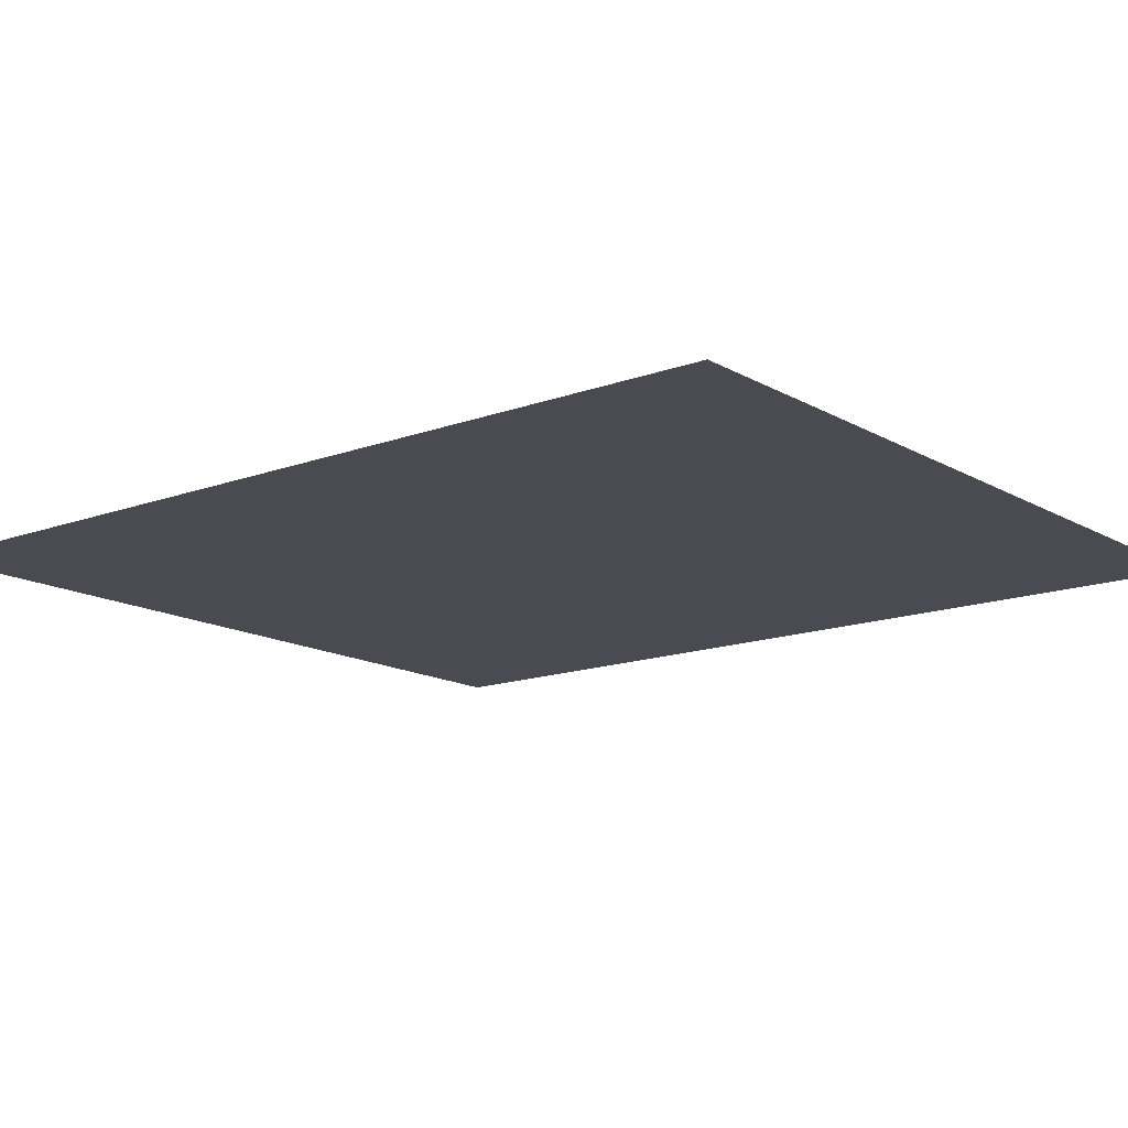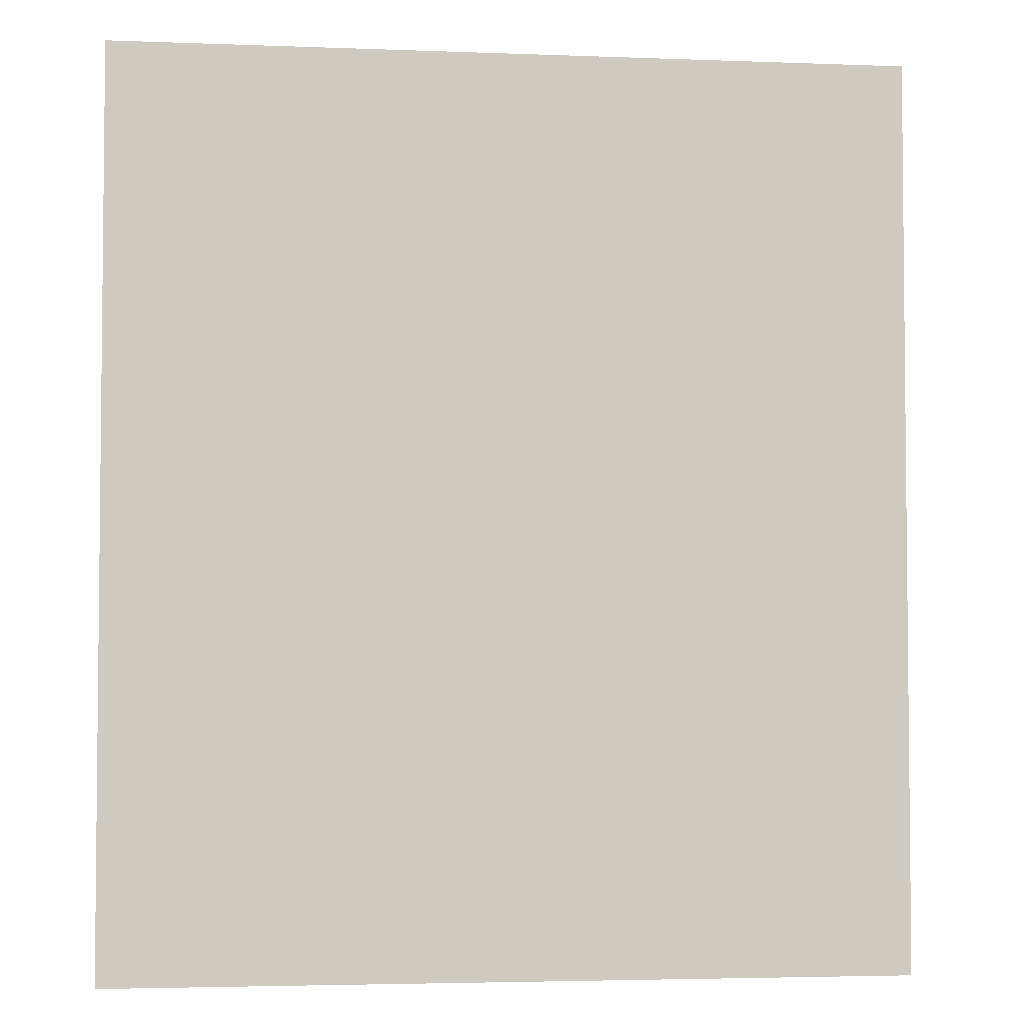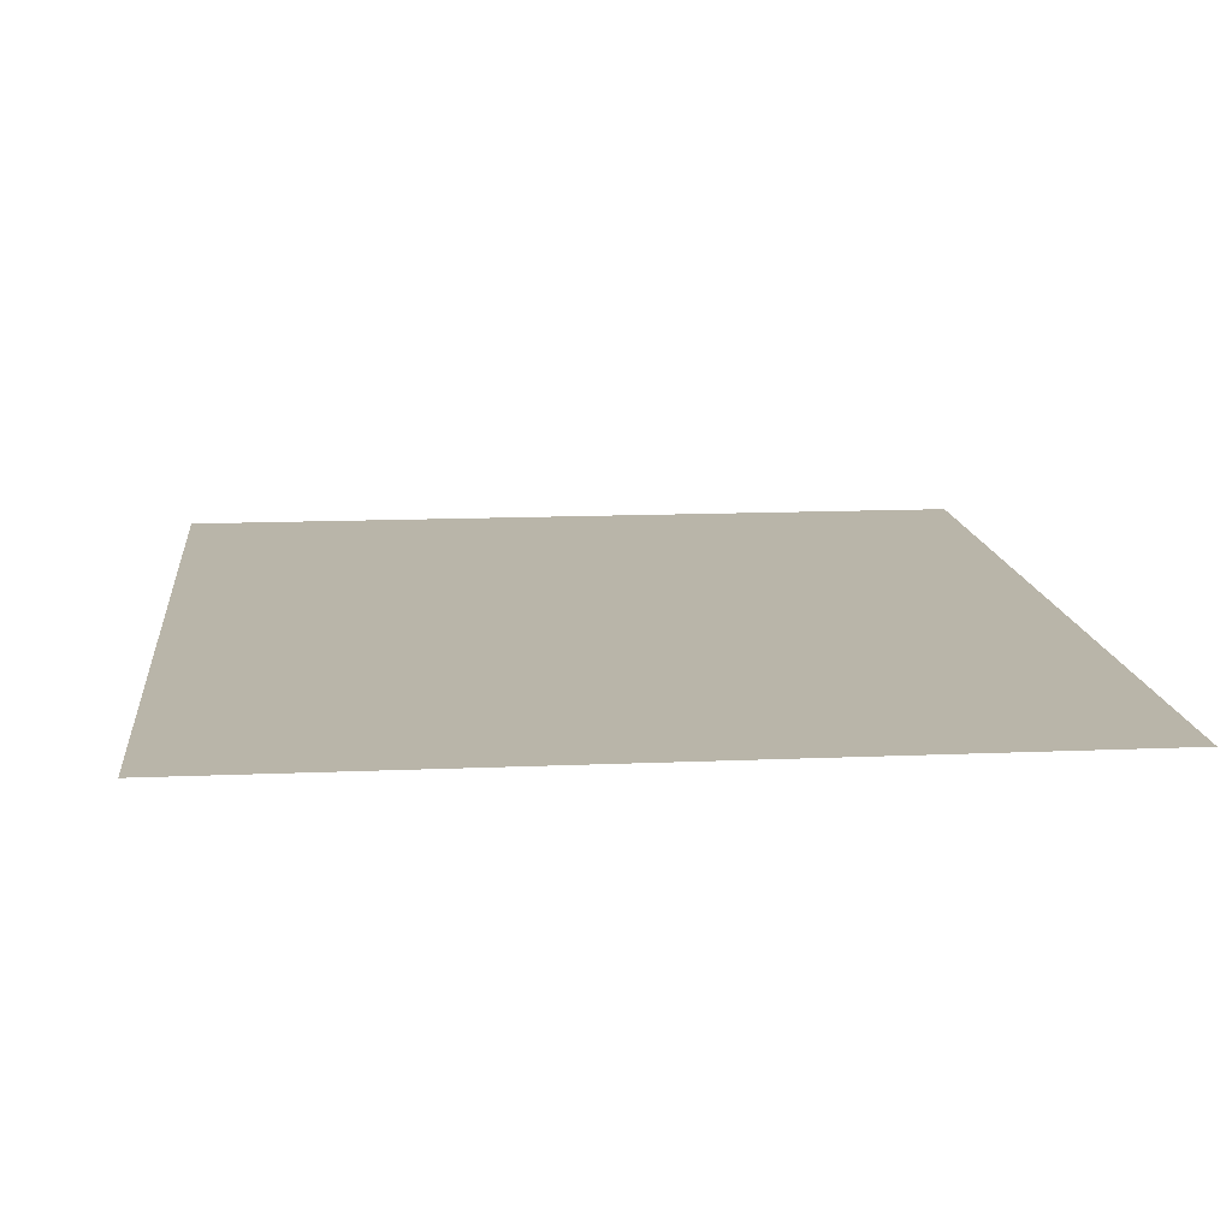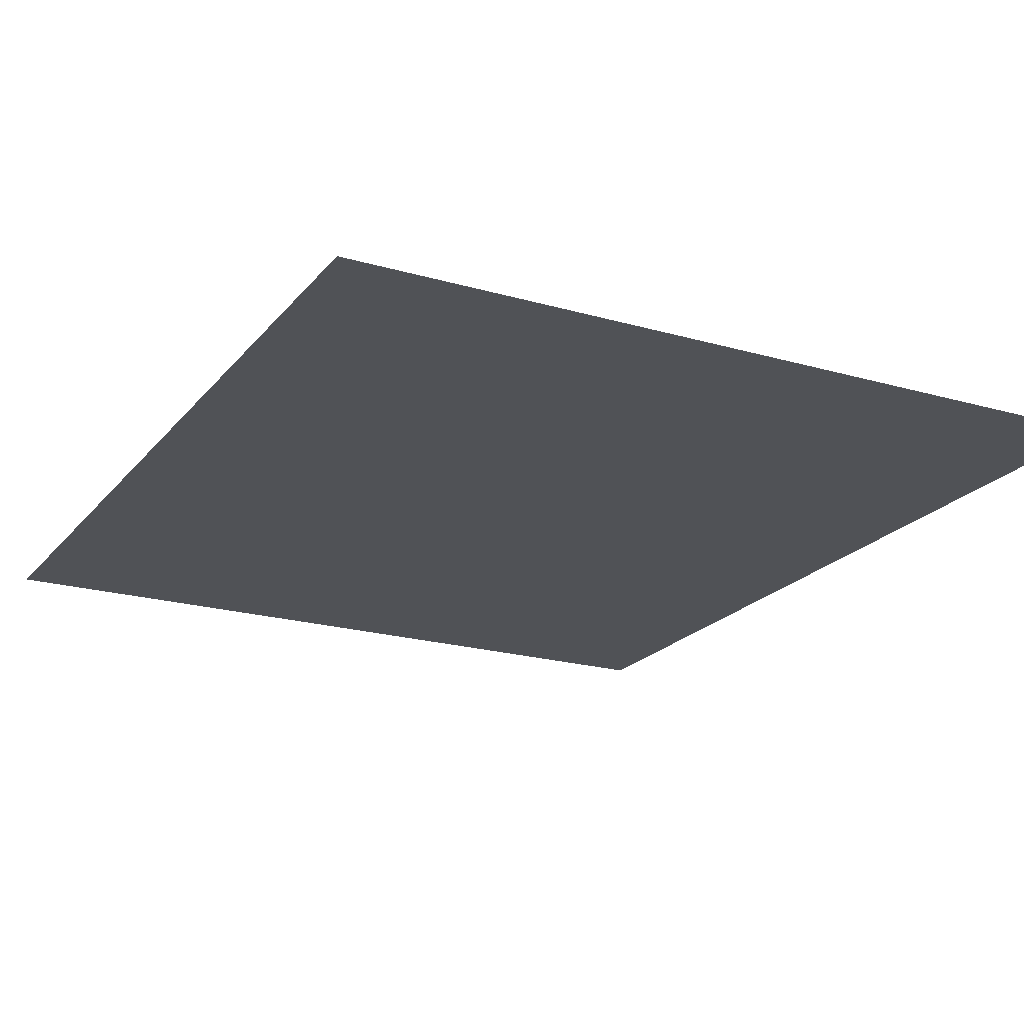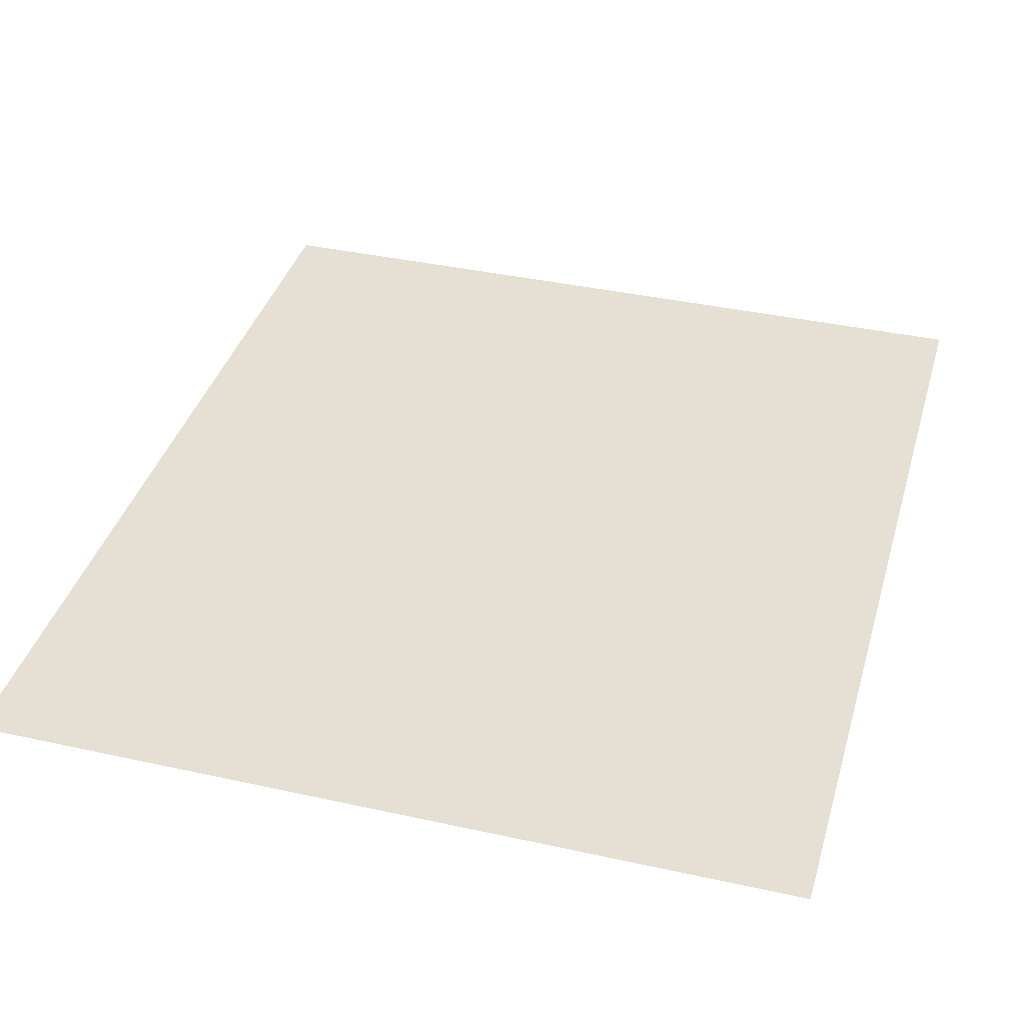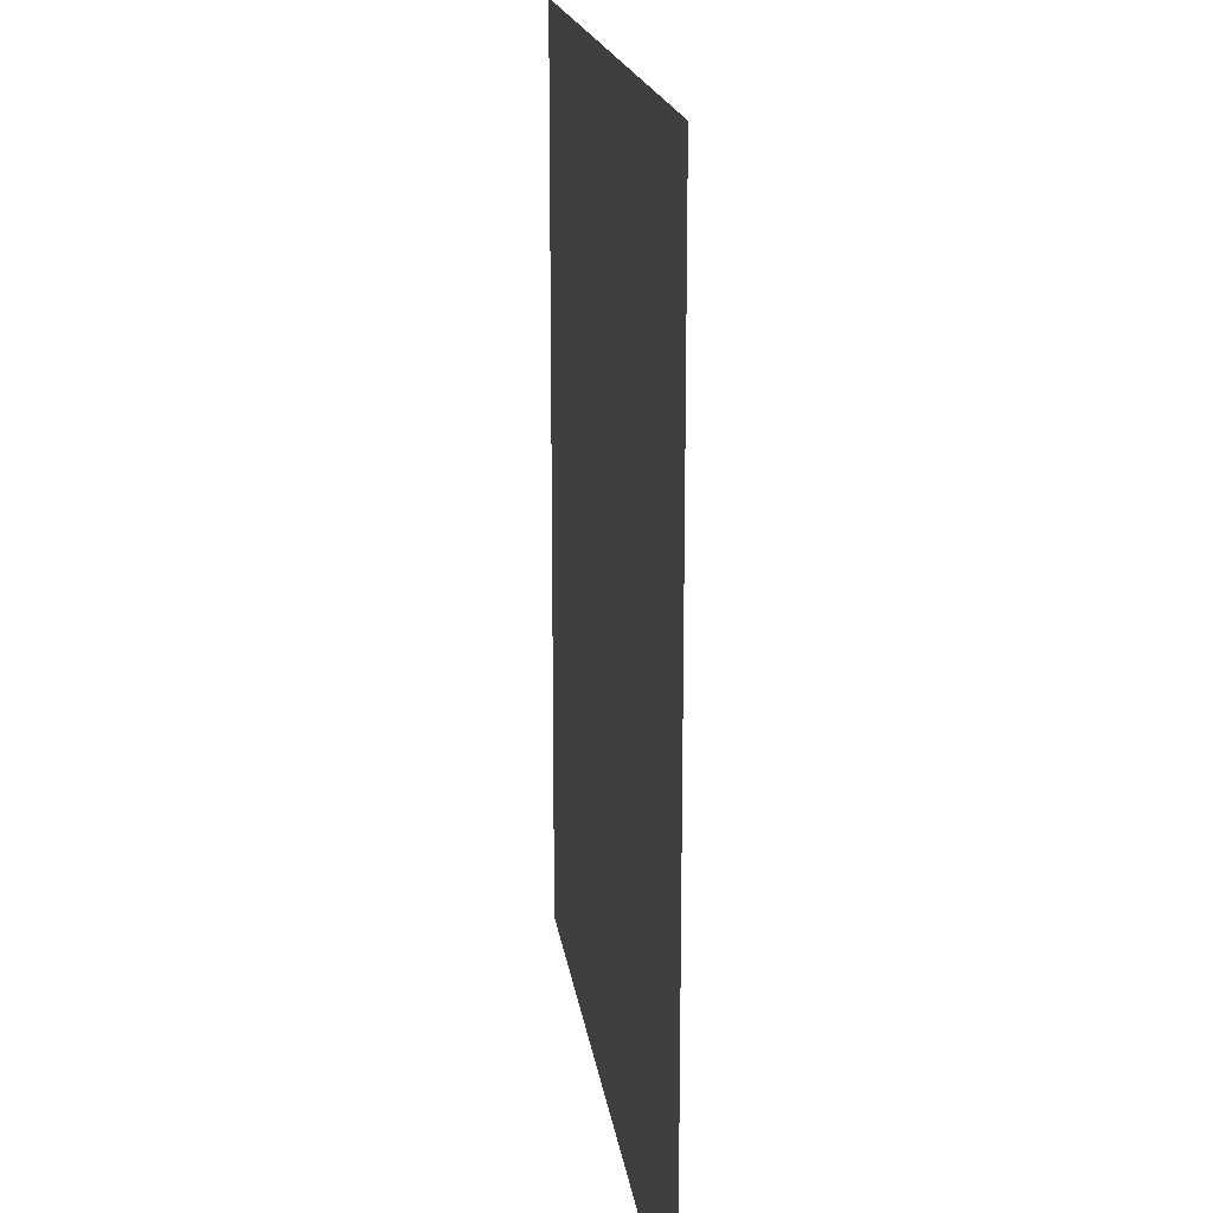
<metadata>
{"format":"obj","ext":"obj","renderer":"f3d","projection":"perspective","resolution":1024,"background":"white","views":[{"elev":-14.5,"azim":128.9,"up":"+Y"},{"elev":-3.7,"azim":172.7,"up":"+Z"},{"elev":13.4,"azim":-5.7,"up":"+Y"},{"elev":-20.8,"azim":152.5,"up":"+Y"},{"elev":38.1,"azim":-164.3,"up":"+Y"},{"elev":17.8,"azim":-97.6,"up":"+Z"}]}
</metadata>
<code>
v 180 0 169
v -180 0 -243
v -180 0 169
v -180 0 -243
v 180 0 169
v 180 0 -243
f 1 2 3
f 4 5 6

</code>
